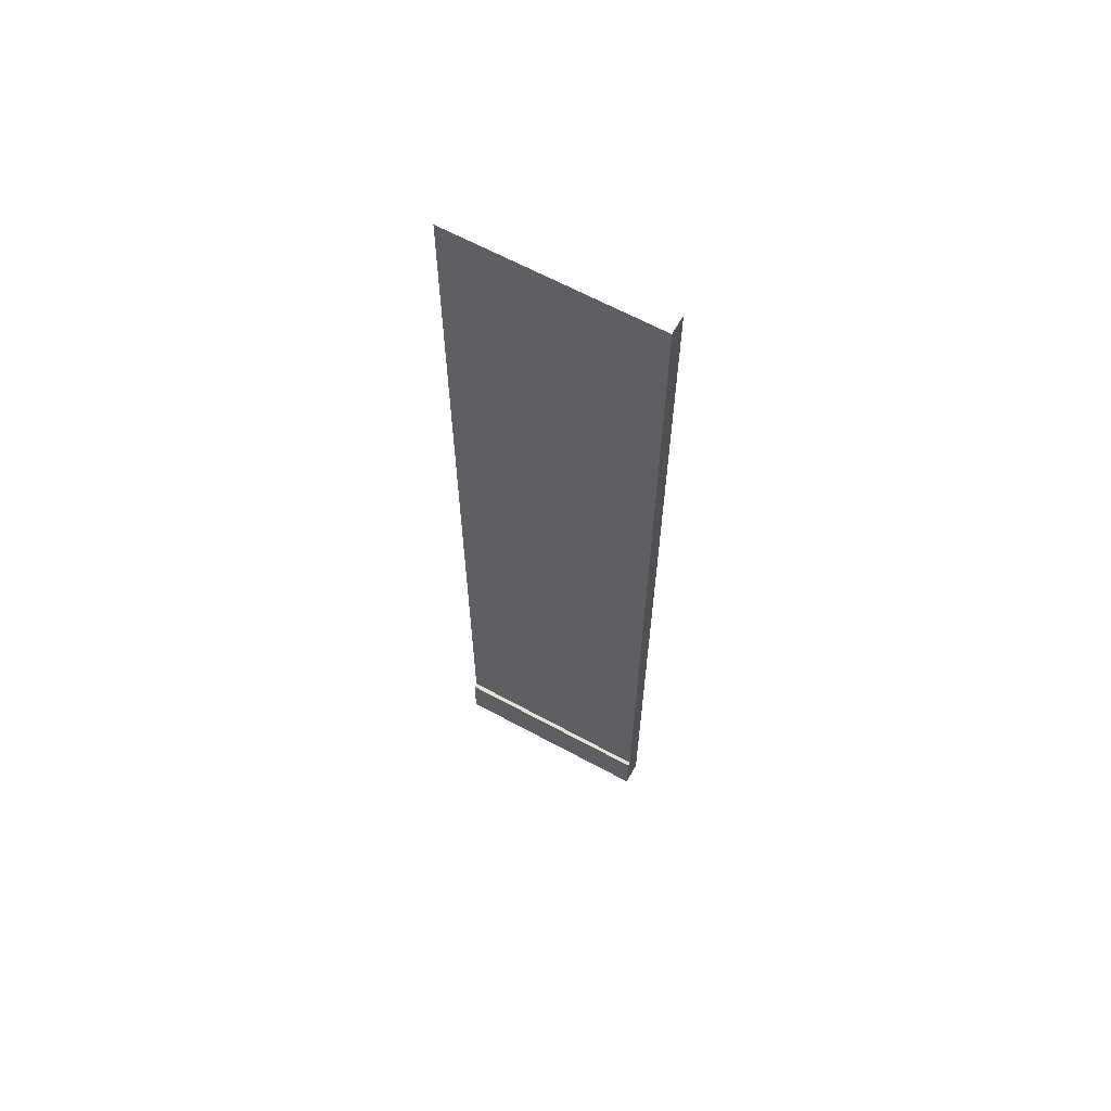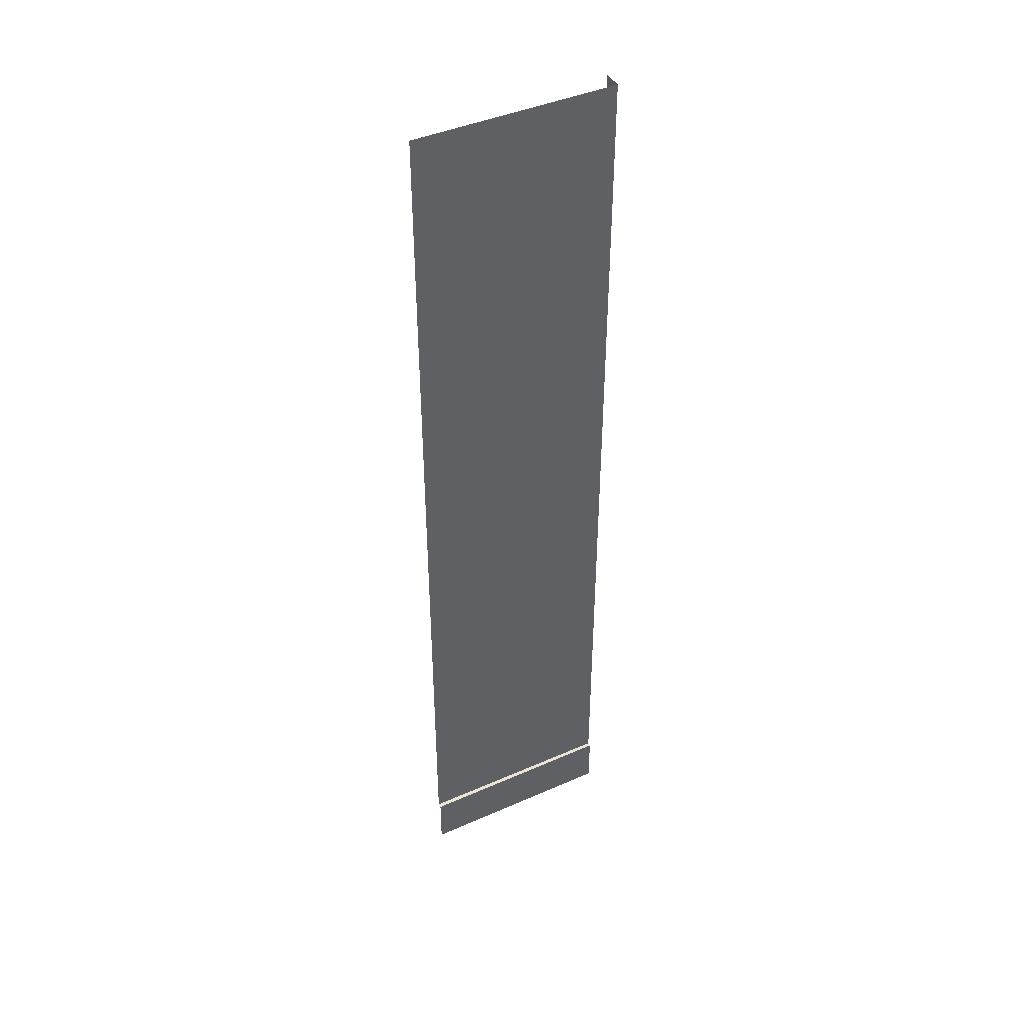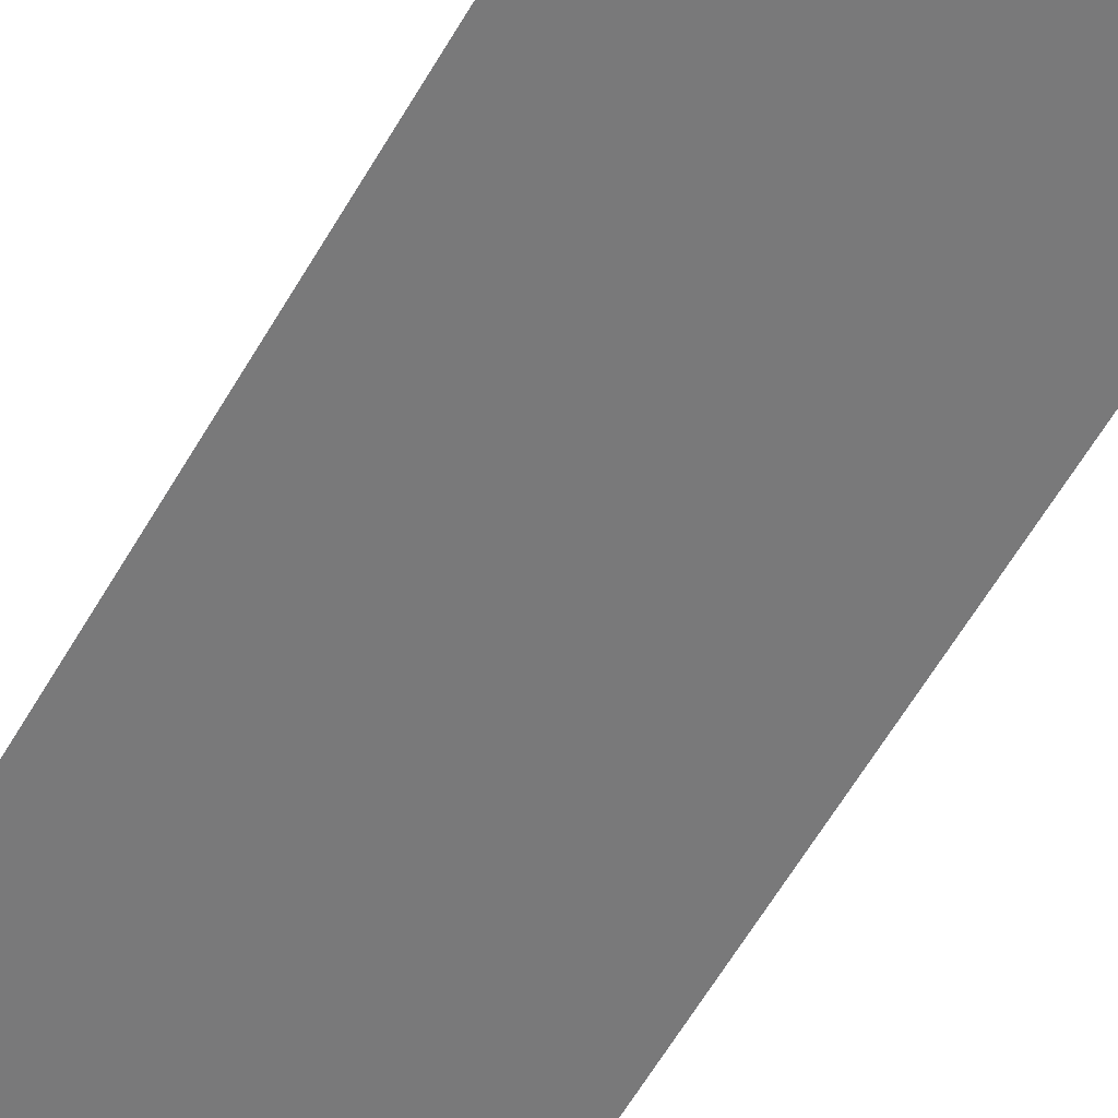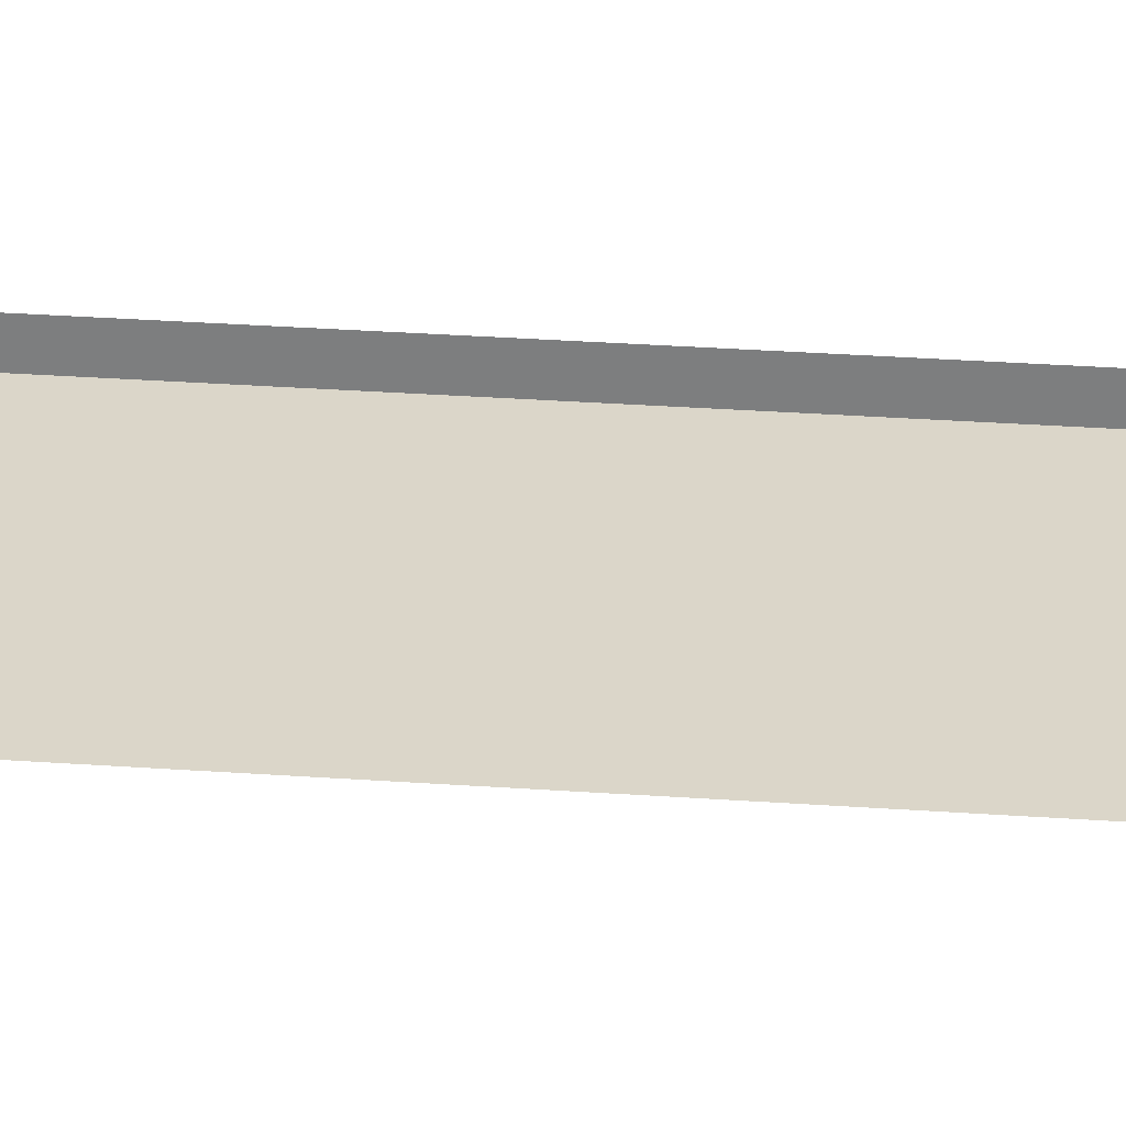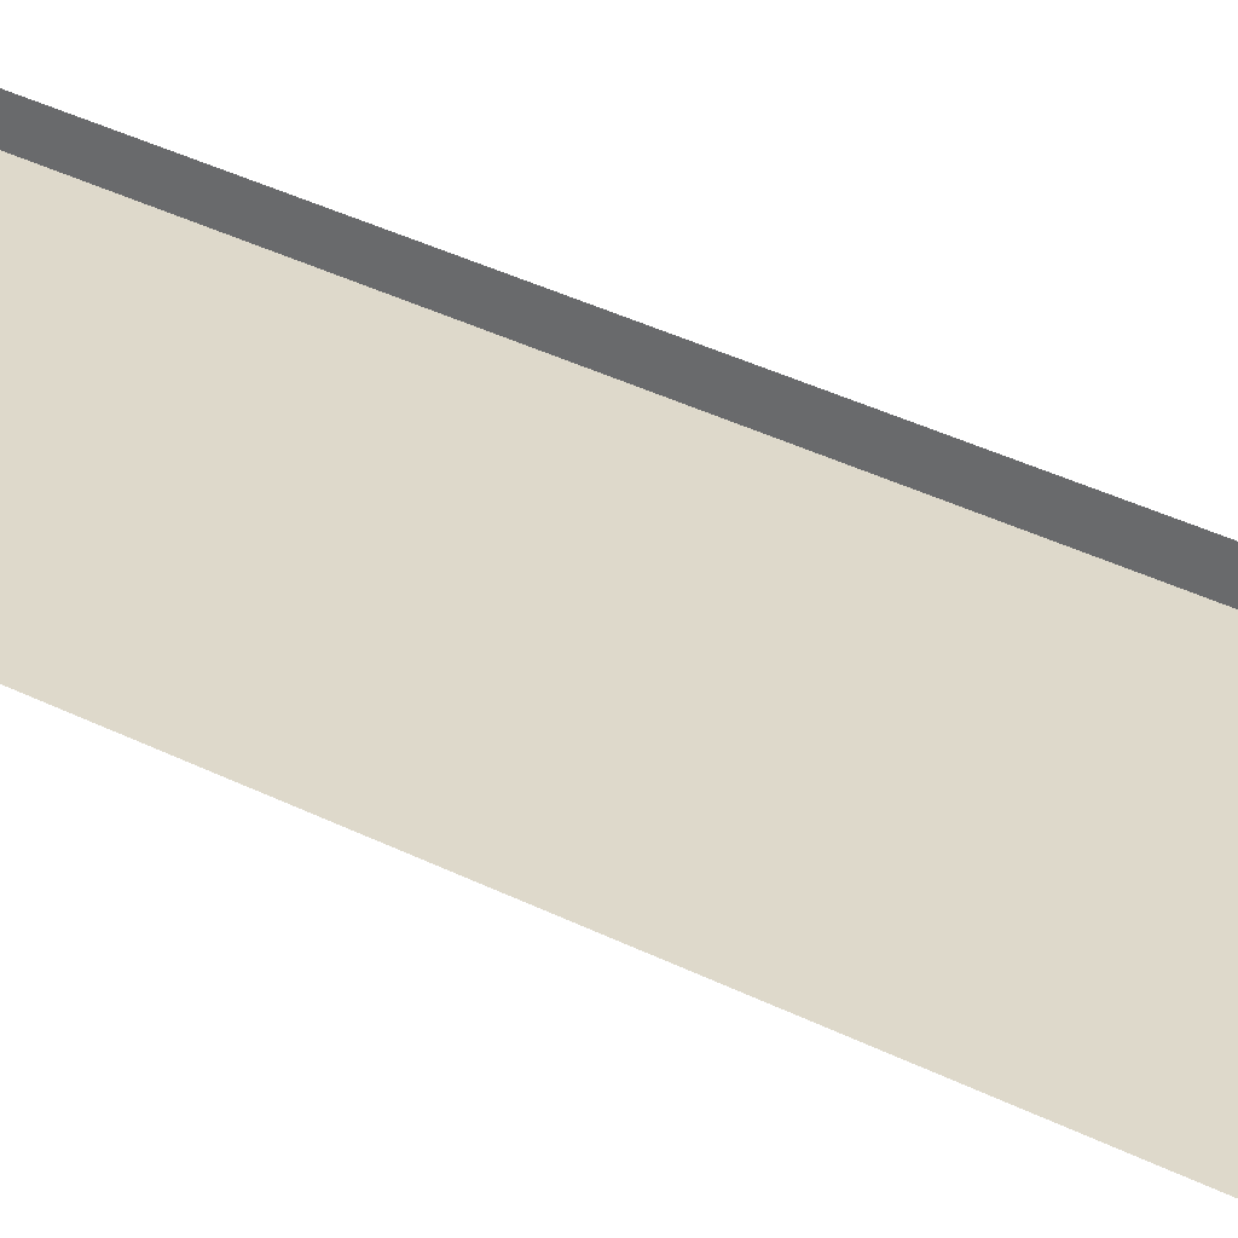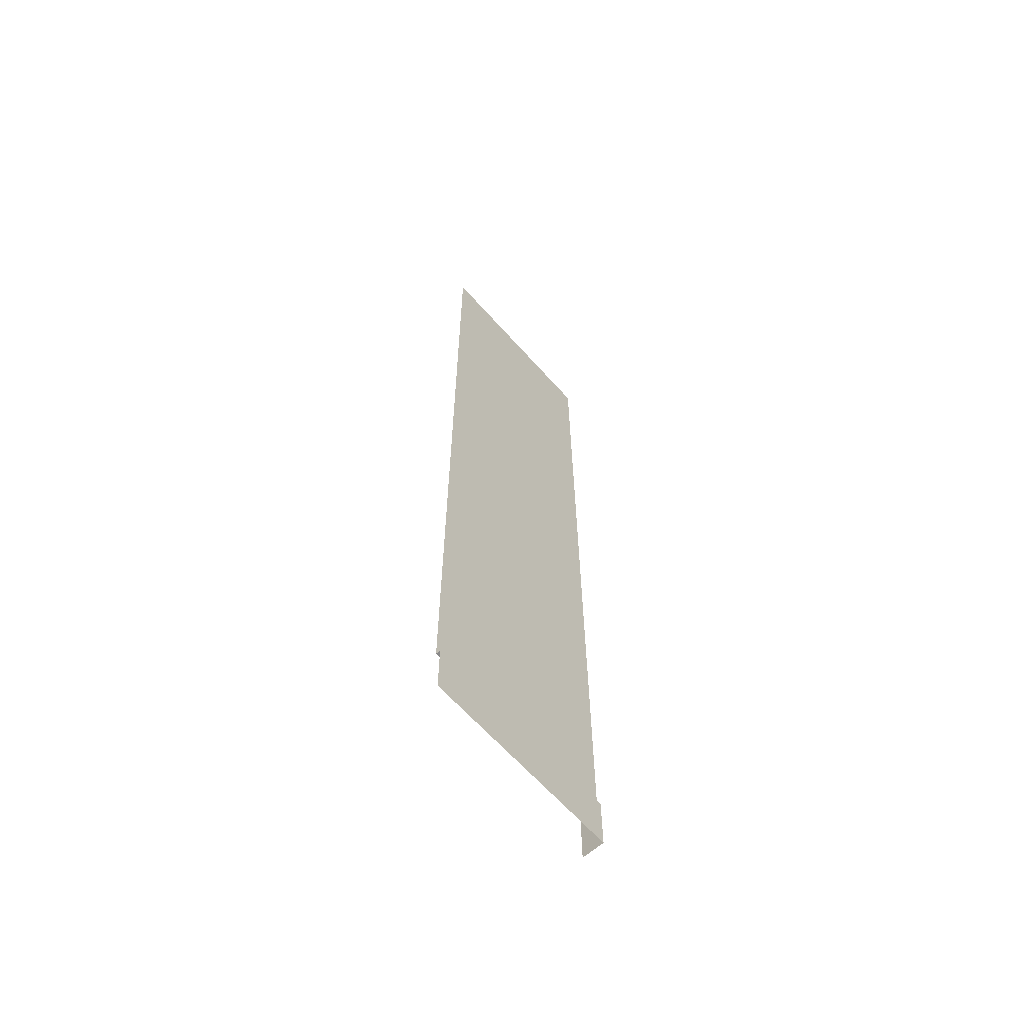
<metadata>
{"format":"obj","ext":"obj","renderer":"f3d","projection":"perspective","resolution":1024,"background":"white","views":[{"elev":63.7,"azim":-151.1,"up":"+Y"},{"elev":43.0,"azim":152.6,"up":"+Y"},{"elev":-57.8,"azim":150.7,"up":"+Z"},{"elev":29.8,"azim":96.0,"up":"+Z"},{"elev":31.7,"azim":126.6,"up":"+Z"},{"elev":-63.7,"azim":131.6,"up":"+Y"}]}
</metadata>
<code>
g DecalMesh_MetroArea_Decal_Ground_07__26
v -0.2616 -1.098 -0.00808
v 0.2648 -1.098 -0.00808
v 0.2648 -0.5715 -0.00808
v -0.2616 -1.098 -0.00808
v 0.2648 -0.5715 -0.00808
v -0.2194 1.244 -0.008081
v -0.2616 -1.098 -0.00808
v -0.2194 1.244 -0.008081
v -0.2616 1.244 -0.008081
v 0.2648 -0.5715 -0.00808
v 0.2648 1.244 -0.008081
v -0.2194 1.244 -0.008081
v -0.2616 -1.098 -0.01808
v -0.2616 -1.238 -0.01808
v -0.2244 -1.238 -0.01819
v 0.2648 -1.098 -0.01963
v -0.2616 -1.098 -0.01808
v -0.2244 -1.238 -0.01819
v 0.2648 -1.098 -0.01963
v -0.2244 -1.238 -0.01819
v 0.2648 -1.238 -0.01963
v -0.2616 -1.098 -0.00808
v -0.2616 1.244 -0.008081
v -0.2616 1.244 0.04081
v -0.2616 -1.098 -0.00808
v -0.2616 1.244 0.04081
v -0.2616 -0.2441 0.04081
v -0.2616 -1.098 -0.00808
v -0.2616 -0.2441 0.04081
v -0.2616 -1.098 0.04081
v -0.2616 -1.098 -0.00808
v -0.2616 -1.098 0.04081
v -0.2616 -1.148 0.04081
v -0.2616 -1.238 -0.00808
v -0.2616 -1.098 -0.00808
v -0.2616 -1.148 0.04081
v -0.2616 -1.238 -0.00808
v -0.2616 -1.148 0.04081
v -0.2616 -1.238 0.04081
v -0.2616 -1.098 -0.01808
v 0.2648 -1.098 -0.01963
v 0.2648 -1.098 -0.01597
v -0.2616 -1.098 -0.00808
v -0.2616 -1.098 -0.01808
v 0.2648 -1.098 -0.01597
v -0.2616 -1.098 -0.00808
v 0.2648 -1.098 -0.01597
v 0.2648 -1.098 -0.00808
v -0.2616 -1.098 -0.01808
v -0.2616 -1.098 -0.00808
v -0.2616 -1.238 -0.008639
v -0.2616 -1.098 -0.01808
v -0.2616 -1.238 -0.008639
v -0.2616 -1.238 -0.01808
v -0.2616 -1.098 -0.00808
v -0.2616 -1.238 -0.00808
v -0.2616 -1.238 -0.008639
g DecalMesh_MetroArea_Decal_Ground_07__26_0
f 3 2 1
f 6 5 4
f 9 8 7
f 12 11 10
f 15 14 13
f 18 17 16
f 21 20 19
f 24 23 22
f 27 26 25
f 30 29 28
f 33 32 31
f 36 35 34
f 39 38 37
f 42 41 40
f 45 44 43
f 48 47 46
f 51 50 49
f 54 53 52
f 57 56 55

</code>
